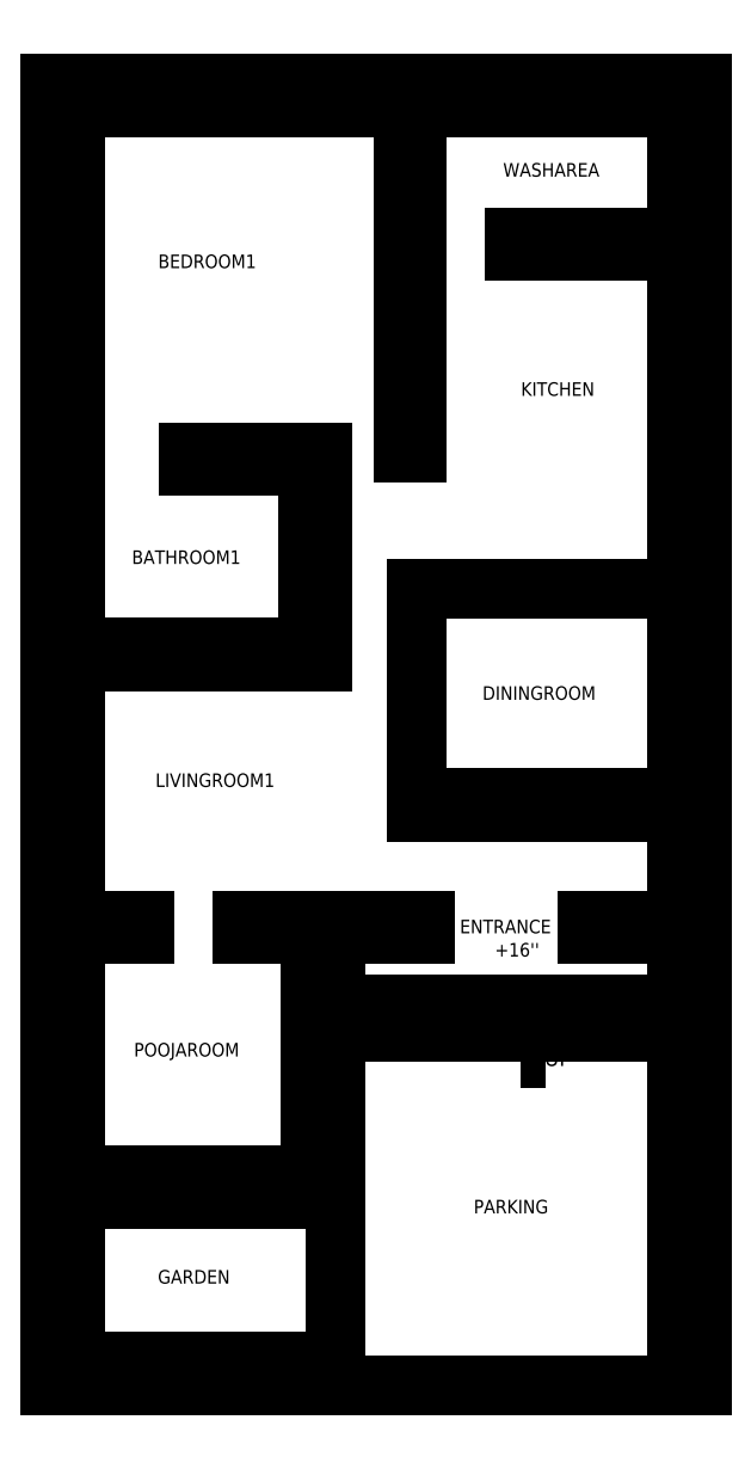
<metadata>
{"format":"dxf","ext":"dxf","renderer":"ezdxf+matplotlib","layout":"modelspace","background":"white","min_lineweight":24,"dpi":150}
</metadata>
<code>
0
SECTION
2
ENTITIES
0
LINE
8
Boundary
10
416.5
20
35.91
30
0
11
656.5
21
35.91
31
0
0
LINE
8
Boundary
10
656.5
20
35.91
30
0
11
656.5
21
-444.1
31
0
0
LINE
8
Boundary
10
416.5
20
35.91
30
0
11
416.5
21
-444.1
31
0
0
LINE
8
Boundary
10
416.5
20
-444.1
30
0
11
521.5
21
-444.1
31
0
0
LINE
8
BedRoom1
10
425.5
20
26.91
30
0
11
546.5
21
26.91
31
0
0
LINE
8
BedRoom1
10
425.5
20
26.91
30
0
11
425.5
21
-100.1
31
0
0
LINE
8
WashArea
10
647.5
20
26.91
30
0
11
647.5
21
-21.09
31
0
0
LINE
8
Garden
10
425.5
20
-435.1
30
0
11
521.5
21
-435.1
31
0
0
LINE
8
Boundary
10
647.5
20
-444.1
30
0
11
656.5
21
-444.1
31
0
0
LINE
8
Boundary
10
521.5
20
-444.1
30
0
11
521.5
21
-435.1
31
0
0
LINE
8
BathRoom1
10
467.5
20
-105.1
30
0
11
511.5
21
-105.1
31
0
0
LINE
8
Entrance_Staircase
10
647.5
20
-232.6
30
0
11
551.5
21
-232.6
31
0
0
LINE
8
DiningRoom
10
647.5
20
-227.6
30
0
11
551.5
21
-227.6
31
0
0
LINE
8
BedRoom1
10
546.5
20
26.91
30
0
11
546.5
21
-100.1
31
0
0
LINE
8
BedRoom1
10
467.5
20
-100.1
30
0
11
516.5
21
-100.1
31
0
0
LINE
8
LivingRoom1
10
425.5
20
-177.1
30
0
11
516.5
21
-177.1
31
0
0
LINE
8
BathRoom1
10
425.5
20
-172.1
30
0
11
511.5
21
-172.1
31
0
0
LINE
8
WashArea
10
551.5
20
26.91
30
0
11
647.5
21
26.91
31
0
0
LINE
8
LivingRoom1
10
425.5
20
-177.1
30
0
11
425.5
21
-272.6
31
0
0
LINE
8
BathRoom1
10
425.5
20
-100.1
30
0
11
425.5
21
-172.1
31
0
0
LINE
8
WashArea
10
587.5
20
-21.09
30
0
11
647.5
21
-21.09
31
0
0
LINE
8
Kitchen
10
587.5
20
-26.09
30
0
11
647.5
21
-26.09
31
0
0
LINE
8
Kitchen
10
551.5
20
-21.09
30
0
11
551.5
21
-100.1
31
0
0
LINE
8
Kitchen
10
647.5
20
-26.09
30
0
11
647.5
21
-150.3
31
0
0
LINE
8
WashArea
10
587.5
20
-21.09
30
0
11
587.5
21
-26.09
31
0
0
LINE
8
Entrance_Staircase
10
647.5
20
-313.6
30
0
11
521.5
21
-313.6
31
0
0
LINE
8
Parking
10
521.5
20
-375.3
30
0
11
521.5
21
-313.6
31
0
0
LINE
8
PoojaRoom
10
512.5
20
-366.3
30
0
11
512.5
21
-277.6
31
0
0
LINE
8
BathRoom1
10
516.5
20
-100.1
30
0
11
516.5
21
-177.1
31
0
0
LINE
8
BathRoom1
10
511.5
20
-105.1
30
0
11
511.5
21
-172.1
31
0
0
LINE
8
BathRoom1
10
467.5
20
-100.1
30
0
11
467.5
21
-105.1
31
0
0
LINE
8
Entrance_Staircase
10
647.5
20
-303.6
30
0
11
521.5
21
-303.6
31
0
0
LINE
8
Entrance_Staircase
10
647.5
20
-277.6
30
0
11
614.5
21
-277.6
31
0
0
LINE
8
Entrance_Staircase
10
647.5
20
-272.6
30
0
11
614.5
21
-272.6
31
0
0
LINE
8
Entrance_Staircase
10
647.5
20
-232.6
30
0
11
647.5
21
-272.6
31
0
0
LINE
8
Entrance_Staircase
10
614.5
20
-277.6
30
0
11
614.5
21
-272.6
31
0
0
LINE
8
Entrance_Staircase
10
554.5
20
-277.6
30
0
11
554.5
21
-272.6
31
0
0
LINE
8
LivingRoom1
10
554.5
20
-272.6
30
0
11
487
21
-272.6
31
0
0
LINE
8
Entrance_Staircase
10
554.5
20
-277.6
30
0
11
521.5
21
-277.6
31
0
0
LINE
8
PoojaRoom
10
425.5
20
-277.6
30
0
11
451
21
-277.6
31
0
0
LINE
8
LivingRoom1
10
425.5
20
-272.6
30
0
11
451
21
-272.6
31
0
0
LINE
8
Garden
10
521.5
20
-375.3
30
0
11
425.5
21
-375.3
31
0
0
LINE
8
PoojaRoom
10
512.5
20
-366.3
30
0
11
425.5
21
-366.3
31
0
0
LINE
8
Garden
10
425.5
20
-375.3
30
0
11
425.5
21
-435.1
31
0
0
LINE
8
PoojaRoom
10
487
20
-272.6
30
0
11
487
21
-277.6
31
0
0
LINE
8
PoojaRoom
10
451
20
-272.6
30
0
11
451
21
-277.6
31
0
0
LINE
8
PoojaRoom
10
487
20
-277.6
30
0
11
512.5
21
-277.6
31
0
0
LINE
8
Parking
10
521.5
20
-444.1
30
0
11
647.5
21
-444.1
31
0
0
LINE
8
PoojaRoom
10
425.5
20
-277.6
30
0
11
425.5
21
-366.3
31
0
0
LINE
8
Parking
10
647.5
20
-313.6
30
0
11
647.5
21
-444.1
31
0
0
LINE
8
WashArea
10
551.5
20
-21.09
30
0
11
551.5
21
26.91
31
0
0
LINE
8
BedRoom1
10
551.5
20
-100.1
30
0
11
546.5
21
-100.1
31
0
0
LINE
8
0
10
551.5
20
26.91
30
0
11
552.5
21
26.91
31
0
0
LINE
8
Entrance_Staircase
10
521.5
20
-313.6
30
0
11
521.5
21
-277.6
31
0
0
LINE
8
Entrance_Staircase
10
647.5
20
-313.6
30
0
11
647.5
21
-277.6
31
0
0
MTEXT
8
Parking
10
572.4
20
-375.5
30
0
40
5
41
33.94
46
0
71
     1
72
     1
1
PARKING
73
     1
44
1
0
LINE
8
Garden
10
521.5
20
-375.3
30
0
11
521.5
21
-435.1
31
0
0
MTEXT
8
Garden
10
456
20
-401.4
30
0
40
5
41
33.94
46
0
71
     1
72
     1
1
GARDEN
73
     1
44
1
0
LINE
8
DiningRoom
10
551.5
20
-150.3
30
0
11
647.5
21
-150.3
31
0
0
LINE
8
DiningRoom
10
551.5
20
-150.3
30
0
11
551.5
21
-232.6
31
0
0
MTEXT
8
LivingRoom1
10
455.2
20
-218.4
30
0
40
5
41
33.94
46
0
71
     1
72
     1
1
LIVINGROOM1
73
     1
44
1
0
MTEXT
8
Entrance_Staircase
10
567.3
20
-272.3
30
0
40
5
41
33.94
46
0
71
     1
72
     1
1
ENTRANCE
73
     1
44
1
0
MTEXT
8
Entrance_Staircase
10
580.2
20
-280.9
30
0
40
5
41
33.94
46
0
71
     1
72
     1
1
+16''
73
     1
44
1
0
MTEXT
8
Entrance_Staircase
10
586.3
20
-306.3
30
0
40
5
41
33.94
46
0
71
     1
72
     1
1
1
73
     1
44
1
0
MTEXT
8
Entrance_Staircase
10
586
20
-295.3
30
0
40
5
41
33.94
46
0
71
     1
72
     1
1
2
73
     1
44
1
0
MULTILEADER
8
Entrance_Staircase
160
               636
310
7C020000180000000C00000016000000000000C00C00000033000000000000000C00000013000000993A0000B800000026000000AC4EB6EAC9B38240FD1D89EE816374C0000000000000000000000000000000000000000000000000000000000000F03F000000000000F03F00000000000000000000000000000000550050
310
000000200002000000010000000000000000001840000000000000F03F0000000000000000000000000000F03F00000000000000000000000000000000000000000000000000000000010000002200000041007200690061006C00000000006400000000000C00000033000000000000000C00000010000000140000000C00
310
000016000000000000C00C00000012000000FF7F00000C00000013000000010000000C0000001400000001000000540000000700000003000000BA043B00386D82405AinfCB5F872C00000000000000000C4DBDE70756D8240DF89D524D4F572C00000000000000000CEB2820B26D82405AinfCB5F872C00000000000
310
0000000C00000014000000010000000C00000013000000891300003C0000000600000002000000C4DBDE70756D82405AinfCB5F872C00000000000000000C4DBDE70756D82408381487B533474C000000000000000000C00000013000000112700003C0000000600000002000000C4DBDE70756D82408381487B533474C0
310
0000000000000000C17DF71857B882408381487B533474C000000000000000000C00000016000000000000C00C00000012000000FF7F00000C00000017000000000000000C000000130000009A3A00000C00000016000000000000C00C00000012000000FF7F00000C00000017000000FFFFFFFF0C00000033000000000000
310
00
270
     2
300
CONTEXT_DATA{
40
1
10
599
20
-323.3
30
0
41
6
140
0.18
145
0.09
174
     1
175
     1
176
     0
177
     0
290
     1
304
UP
11
0
21
0
31
1
340
11
12
599.1
22
-320.2
32
0
13
1
23
0
33
0
42
0
43
0
44
0
45
1
170
     1
90
-1073741824
171
     1
172
     5
91
-1073741824
141
0
92
        0
291
     0
292
     0
173
     0
293
     0
142
0
143
0
294
     0
295
     0
296
     0
110
589.7
120
-313.9
130
0
111
1
121
0
131
0
112
0
122
1
132
0
297
     0
302
LEADER{
290
     1
291
     1
10
589.7
20
-323.3
30
0
11
1
21
0
31
0
90
        0
40
9.36
304
LEADER_LINE{
10
589.7
20
-303.4
30
0
91
        0
305
}
271
     0
303
}
272
     9
273
     9
301
}
340
D8
90
   345216
170
     1
91
-1056964608
341
14
171
    -2
290
     1
291
     1
41
0.36
42
0.18
172
     2
343
11
173
     1
95
        1
174
     1
175
     0
92
-1056964608
292
     0
93
-1056964608
10
1
20
1
30
1
43
0
176
     0
293
     0
294
     0
178
     0
179
     1
45
1
271
     0
272
     9
273
     9
295
     0
0
LINE
8
DiningRoom
10
647.5
20
-150.3
30
0
11
647.5
21
-227.6
31
0
0
MTEXT
8
DiningRoom
10
575.7
20
-186.3
30
0
40
5
41
50.32
46
0
71
     1
72
     1
1
DININGROOM
73
     1
44
1
0
MTEXT
8
Kitchen
10
589.8
20
-74.33
30
0
40
5
41
33.94
46
0
71
     1
72
     1
1
KITCHEN
73
     1
44
1
0
MTEXT
8
WashArea
10
583.3
20
6.431
30
0
40
5
41
33.94
46
0
71
     1
72
     1
1
WASHAREA
73
     1
44
1
0
MTEXT
8
BedRoom1
10
456.2
20
-27.28
30
0
40
5
41
33.94
46
0
71
     1
72
     1
1
BEDROOM1
73
     1
44
1
0
MTEXT
8
BathRoom1
10
446.5
20
-136.3
30
0
40
5
41
33.8
46
0
71
     1
72
     1
1
BATHROOM1
73
     1
44
1
0
MTEXT
8
PoojaRoom
10
447.2
20
-317.7
30
0
40
5
41
33.8
46
0
71
     1
72
     1
1
POOJAROOM
73
     1
44
1
0
ENDSEC
0
EOF

</code>
